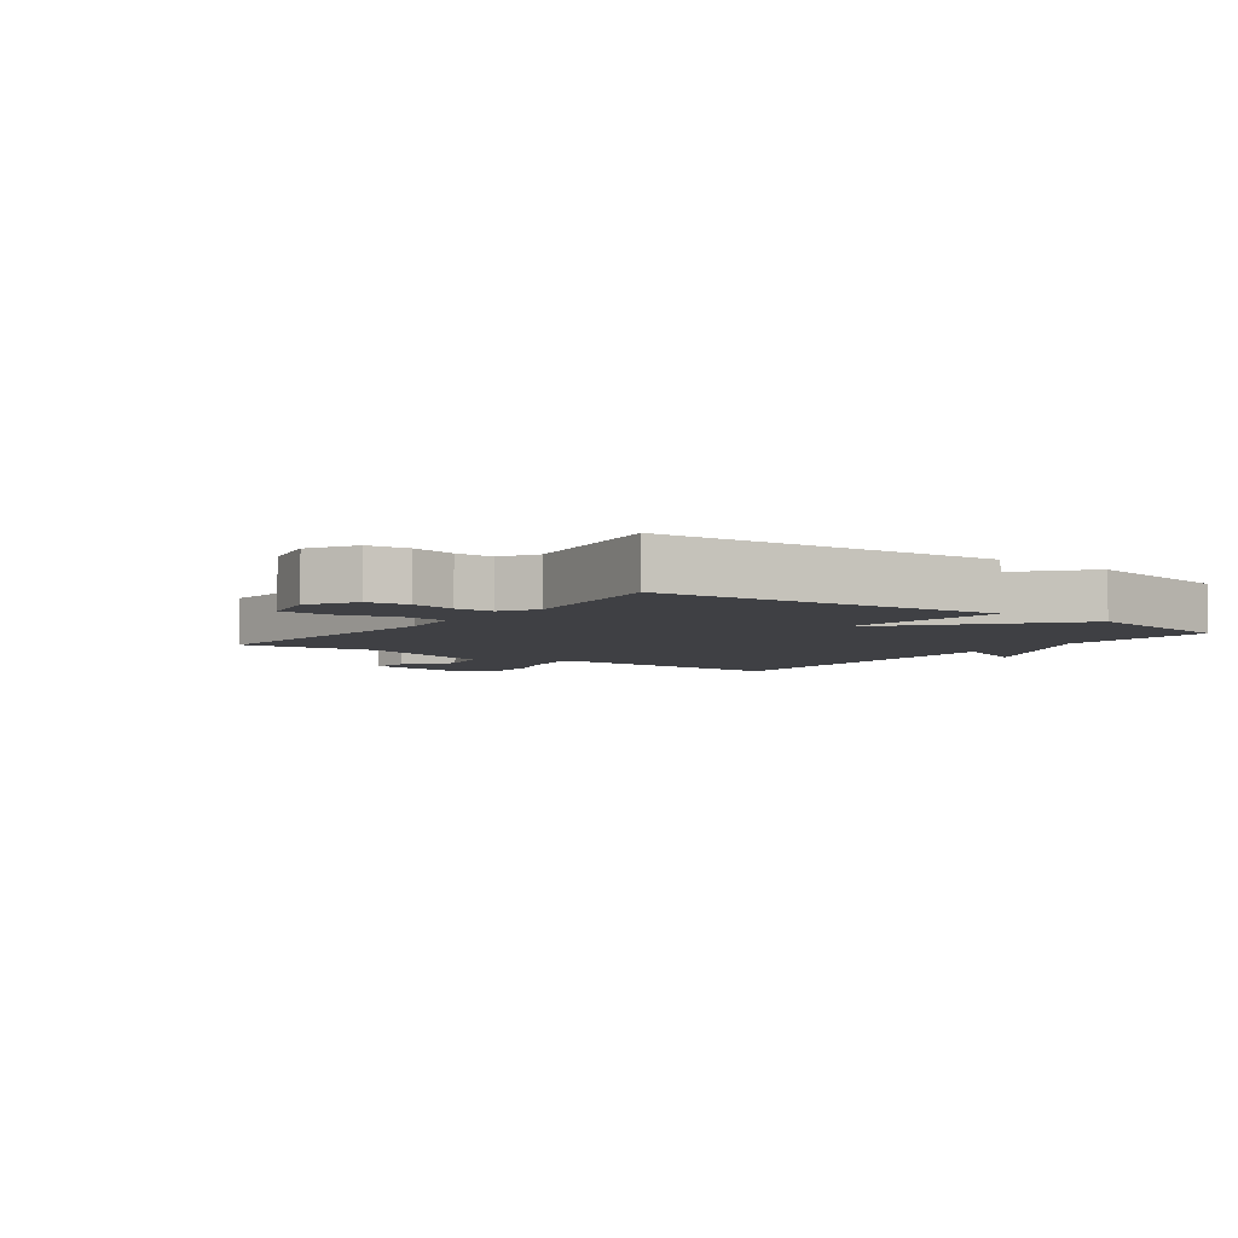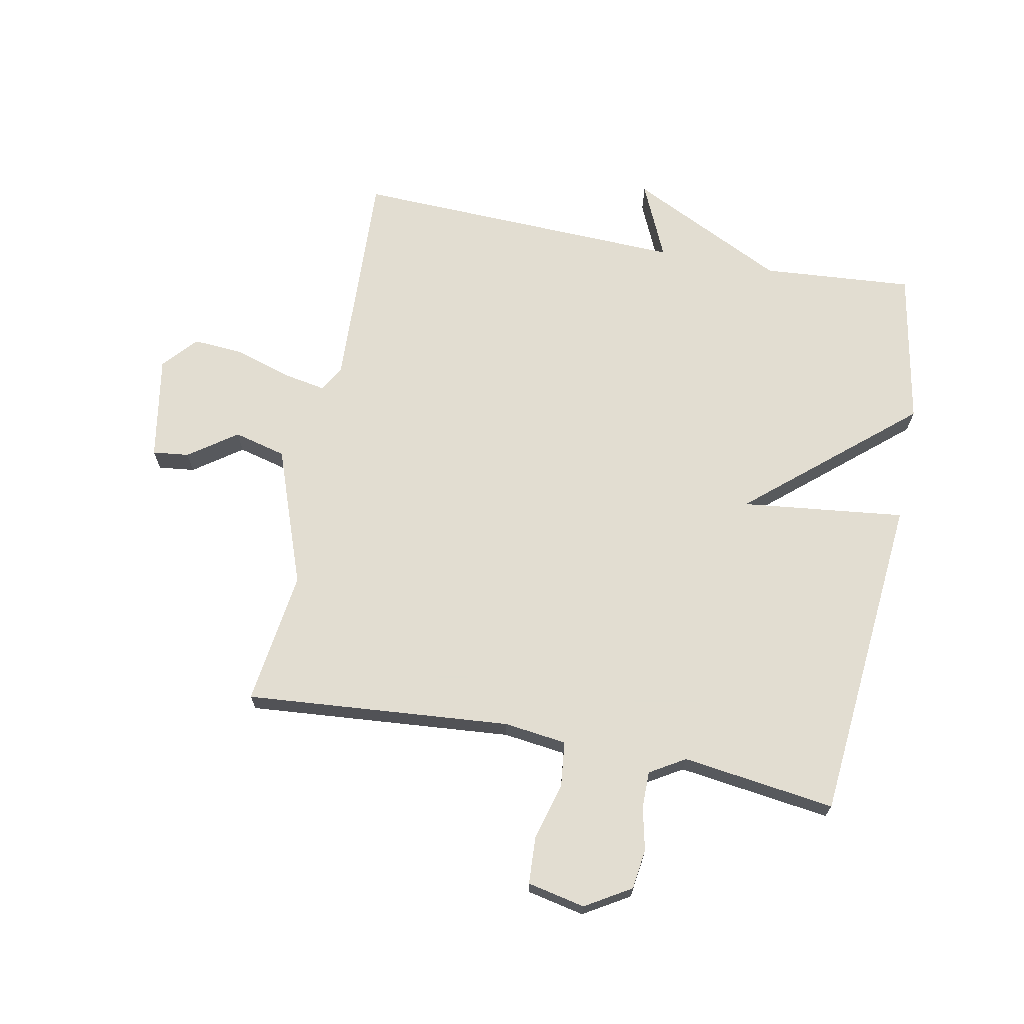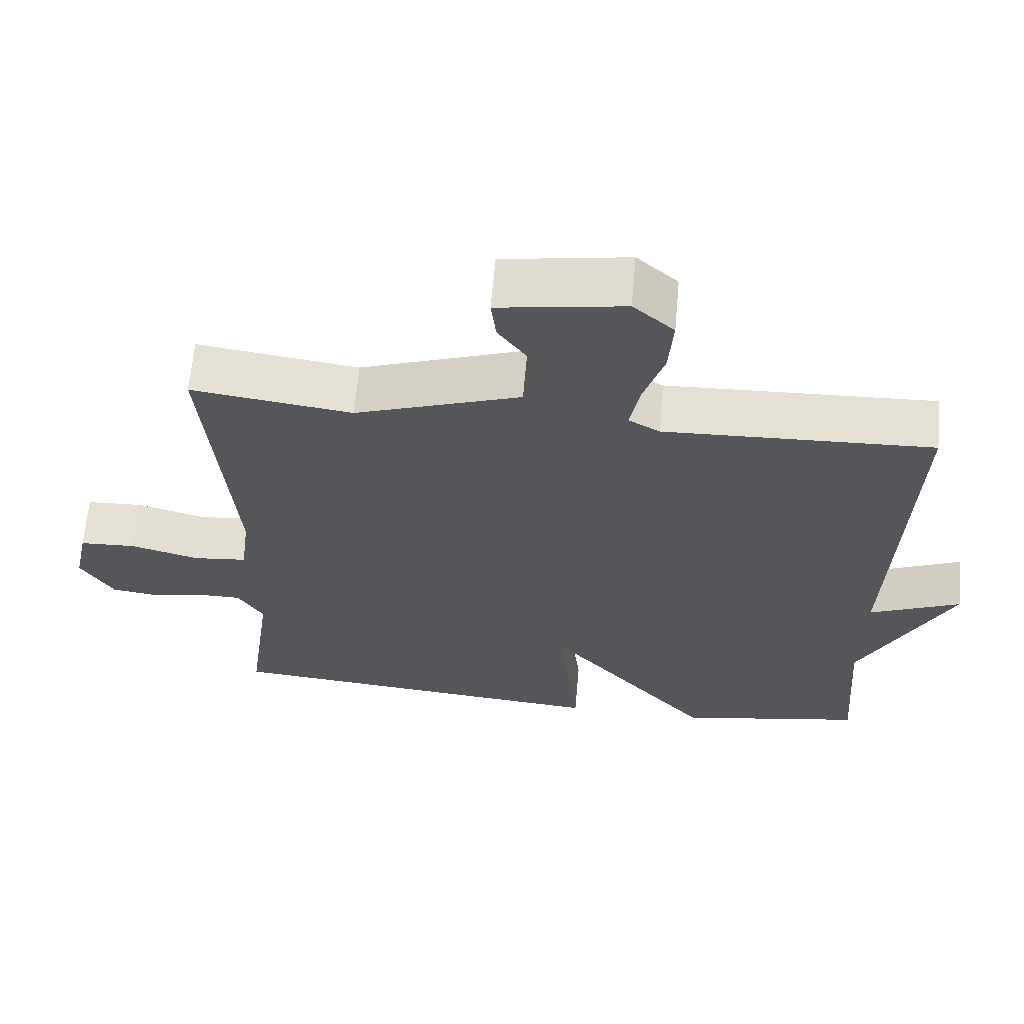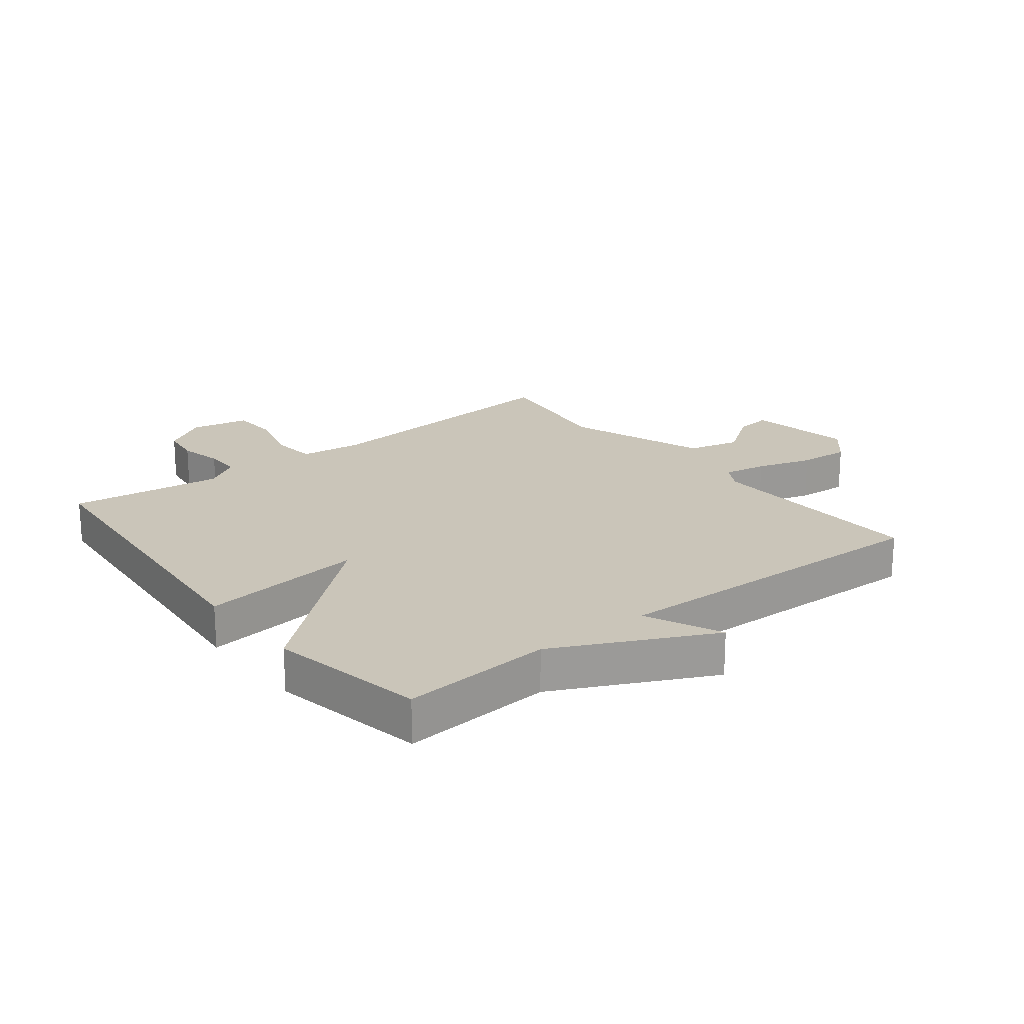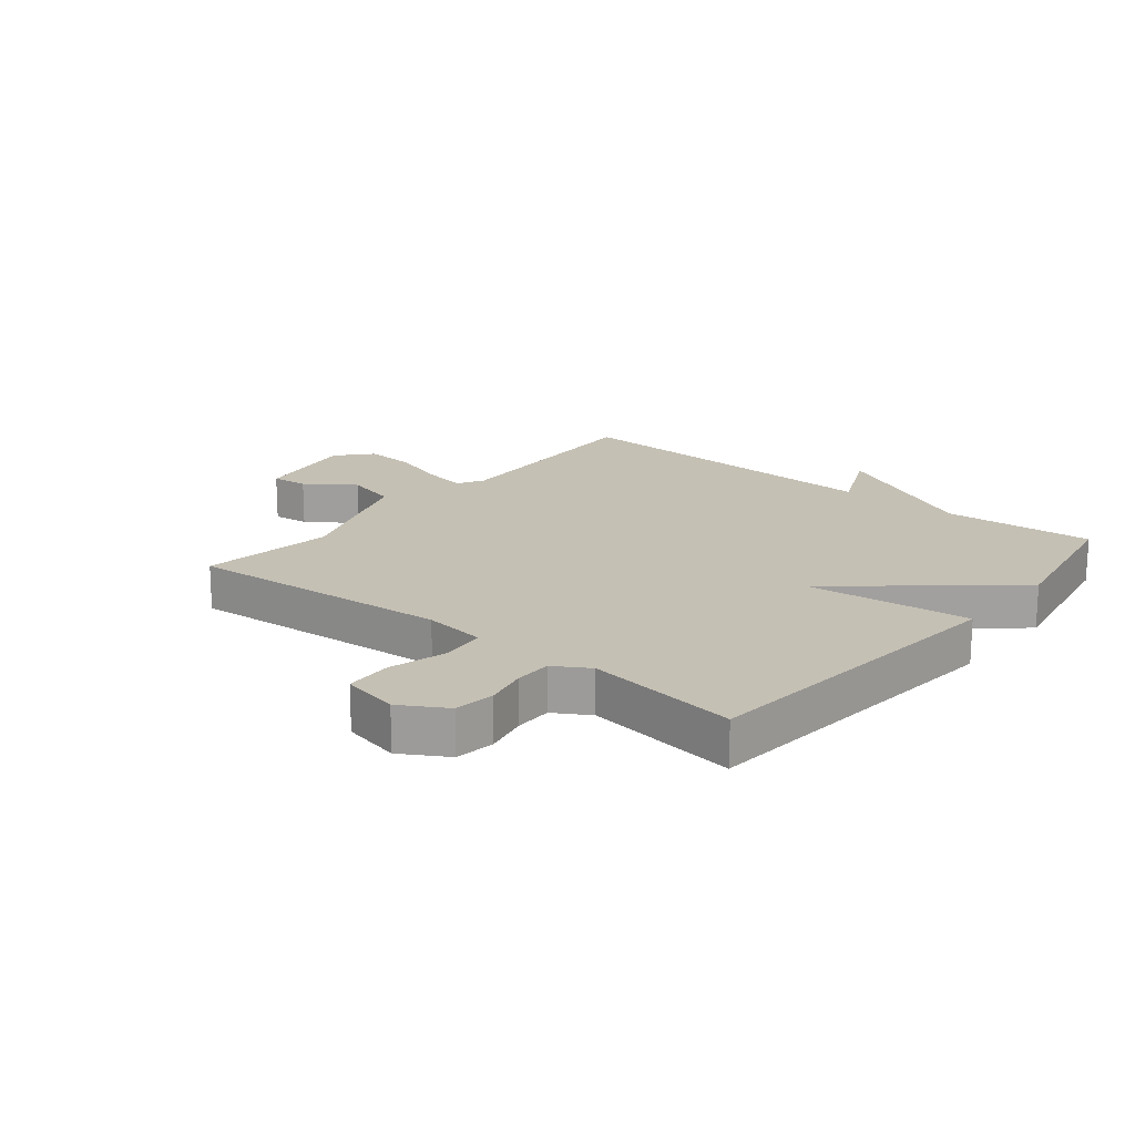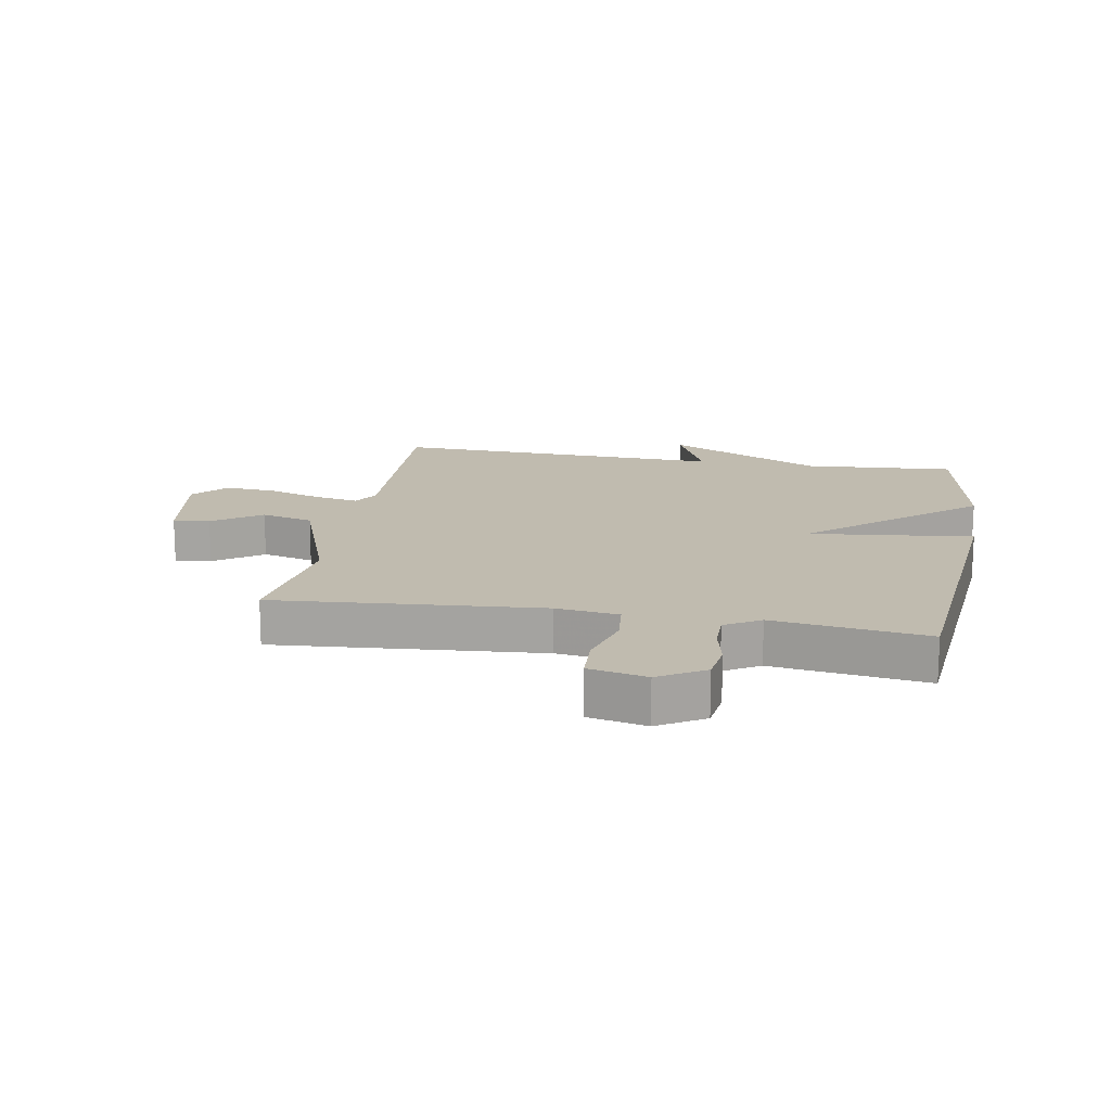
<metadata>
{"format":"obj","ext":"obj","renderer":"f3d","projection":"perspective","resolution":1024,"background":"white","views":[{"elev":-5.0,"azim":143.6,"up":"+Y"},{"elev":68.6,"azim":101.0,"up":"+Y"},{"elev":64.3,"azim":-175.0,"up":"+Z"},{"elev":20.7,"azim":-128.3,"up":"+Y"},{"elev":18.4,"azim":129.4,"up":"+Y"},{"elev":16.1,"azim":100.1,"up":"+Y"}]}
</metadata>
<code>
v -0.5 0.07 0.5
v -0.132 0.07 0.485
v -0.089 0.07 0.51
v -0.102 0.07 0.581
v -0.131 0.07 0.672
v -0.137 0.07 0.756
v -0.081 0.07 0.806
v 0.092 0.07 0.777
v 0.085 0.07 0.717
v 0.029 0.07 0.638
v 0.051 0.07 0.552
v 0.279 0.07 0.47
v 0.5 0.07 0.5
v 0.464 0.07 0.062
v 0.477 0.07 -0.041
v 0.551 0.07 -0.049
v 0.647 0.07 -0.023
v 0.724 0.07 -0.027
v 0.744 0.07 -0.122
v 0.699 0.07 -0.197
v 0.633 0.07 -0.206
v 0.562 0.07 -0.19
v 0.501 0.07 -0.19
v 0.466 0.07 -0.248
v 0.5 0.07 -0.5
v -0.043 0.07 -0.548
v -0.012 0.07 -0.278
v -0.243 0.07 -0.548
v -0.5 0.07 -0.5
v -0.481 0.07 -0.251
v -0.607 0.07 0.006
v -0.481 0.07 -0.051
v -0.5 0 0.5
v -0.132 0 0.485
v -0.089 0 0.51
v -0.102 0 0.581
v -0.131 0 0.672
v -0.137 0 0.756
v -0.081 0 0.806
v 0.092 0 0.777
v 0.085 0 0.717
v 0.029 0 0.638
v 0.051 0 0.552
v 0.279 0 0.47
v 0.5 0 0.5
v 0.464 0 0.062
v 0.477 0 -0.041
v 0.551 0 -0.049
v 0.647 0 -0.023
v 0.724 0 -0.027
v 0.744 0 -0.122
v 0.699 0 -0.197
v 0.633 0 -0.206
v 0.562 0 -0.19
v 0.501 0 -0.19
v 0.466 0 -0.248
v 0.5 0 -0.5
v -0.043 0 -0.548
v -0.012 0 -0.278
v -0.243 0 -0.548
v -0.5 0 -0.5
v -0.481 0 -0.251
v -0.607 0 0.006
v -0.481 0 -0.051
f 30 31 32
f 27 28 29 30
f 27 30 32
f 24 25 26 27
f 32 1 2
f 27 32 2
f 24 27 2
f 23 24 2
f 20 21 22
f 19 20 22
f 18 19 22
f 17 18 22
f 16 17 22
f 15 16 22 23
f 12 13 14
f 11 12 14 15
f 8 9 10
f 7 8 10
f 6 7 10
f 5 6 10
f 4 5 10
f 3 4 10 11
f 11 15 23
f 3 11 23
f 2 3 23
f 64 63 62
f 62 61 60 59
f 64 62 59
f 59 58 57 56
f 34 33 64
f 34 64 59
f 34 59 56
f 34 56 55
f 54 53 52
f 54 52 51
f 54 51 50
f 54 50 49
f 54 49 48
f 55 54 48 47
f 46 45 44
f 47 46 44 43
f 42 41 40
f 42 40 39
f 42 39 38
f 42 38 37
f 42 37 36
f 43 42 36 35
f 55 47 43
f 55 43 35
f 55 35 34
f 1 33 34 2
f 2 34 35 3
f 3 35 36 4
f 4 36 37 5
f 5 37 38 6
f 6 38 39 7
f 7 39 40 8
f 8 40 41 9
f 9 41 42 10
f 10 42 43 11
f 11 43 44 12
f 12 44 45 13
f 13 45 46 14
f 14 46 47 15
f 15 47 48 16
f 16 48 49 17
f 17 49 50 18
f 18 50 51 19
f 19 51 52 20
f 20 52 53 21
f 21 53 54 22
f 22 54 55 23
f 23 55 56 24
f 24 56 57 25
f 25 57 58 26
f 26 58 59 27
f 27 59 60 28
f 28 60 61 29
f 29 61 62 30
f 30 62 63 31
f 31 63 64 32
f 32 64 33 1

</code>
